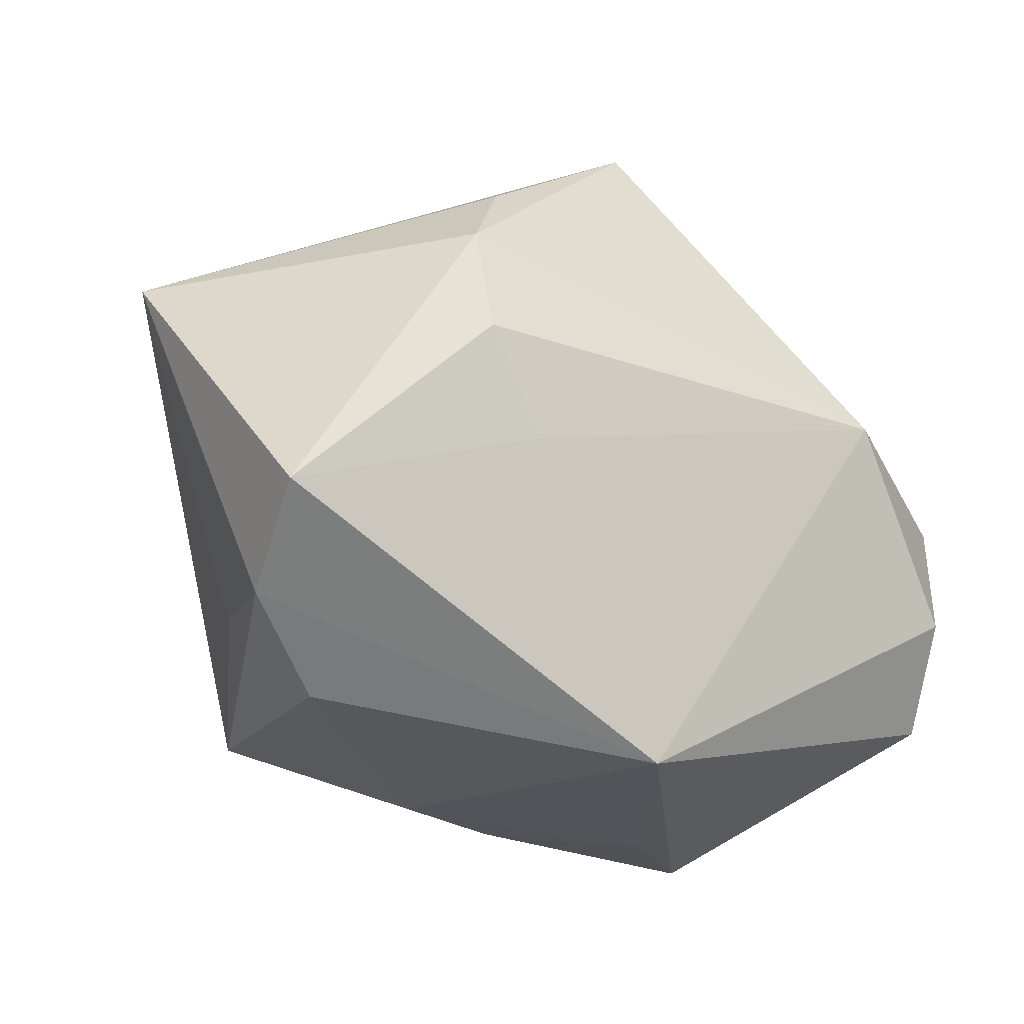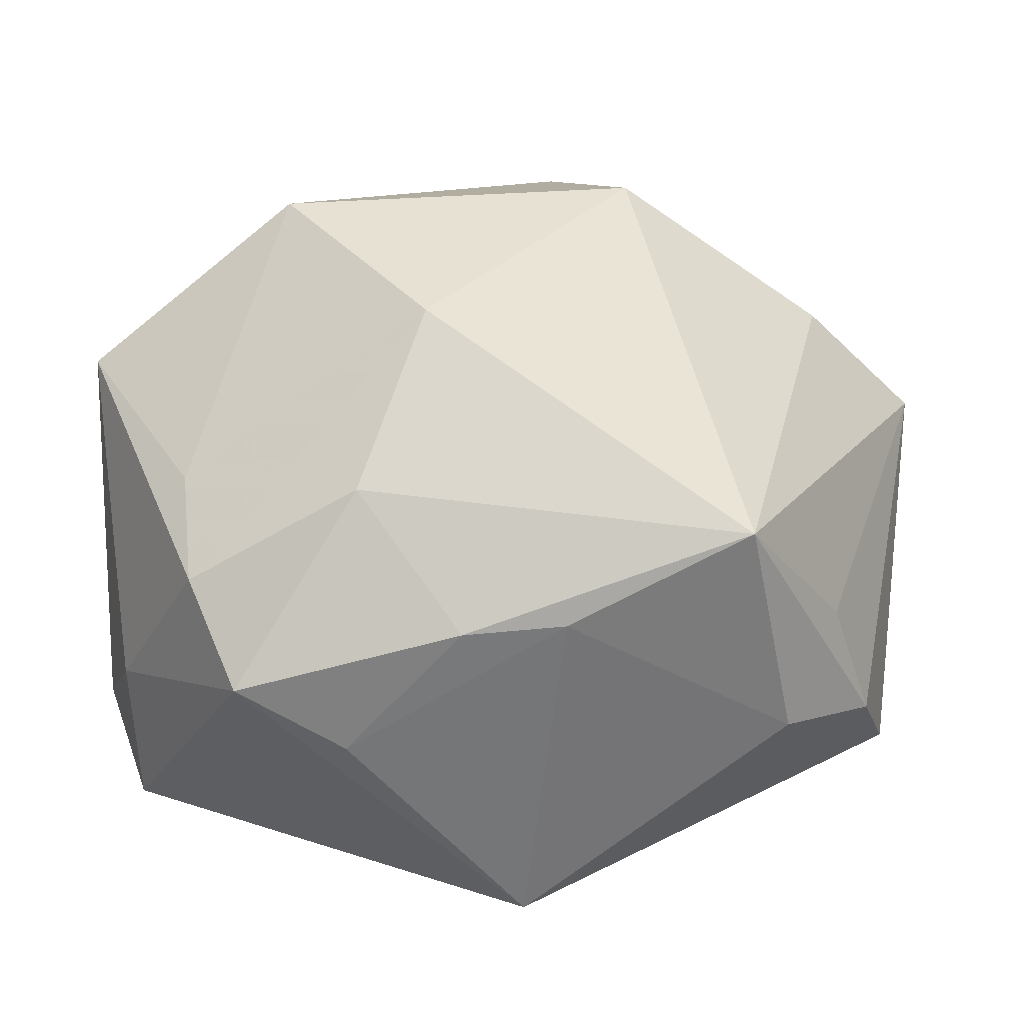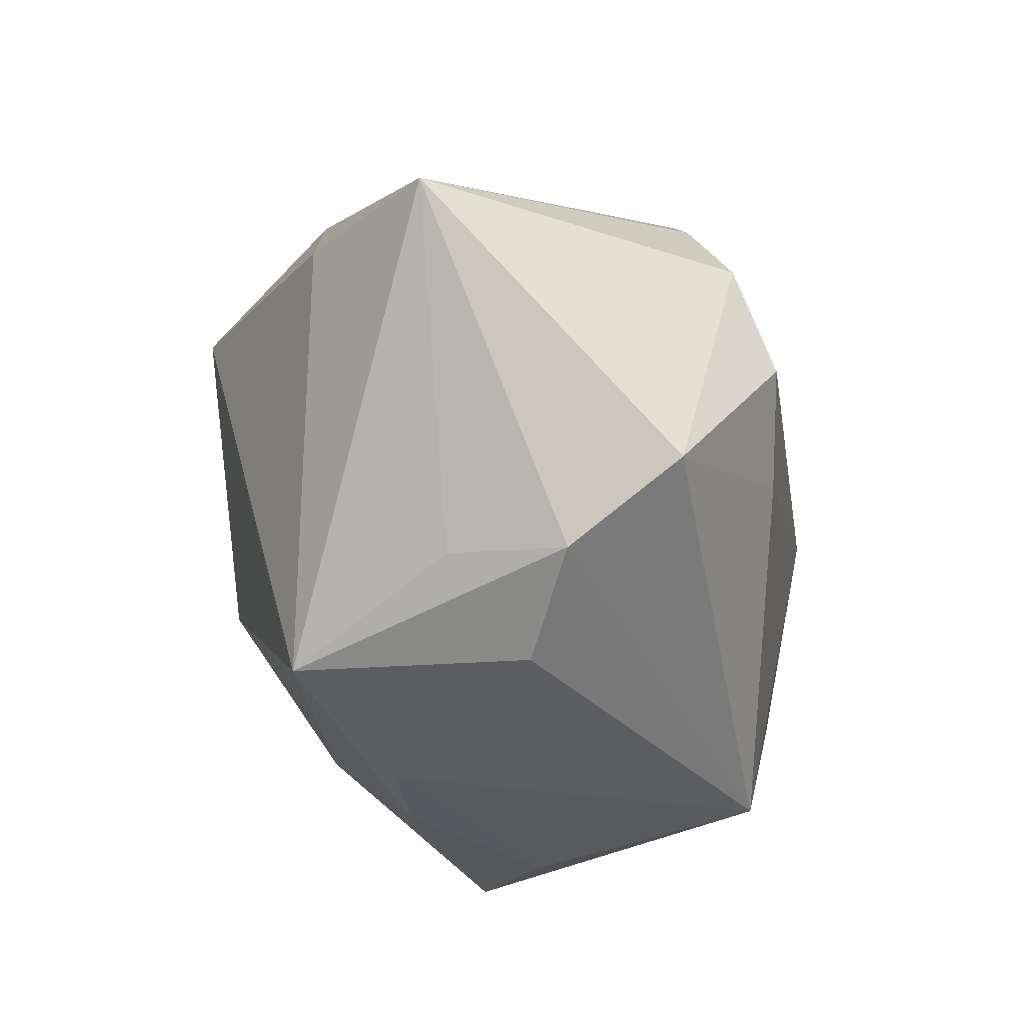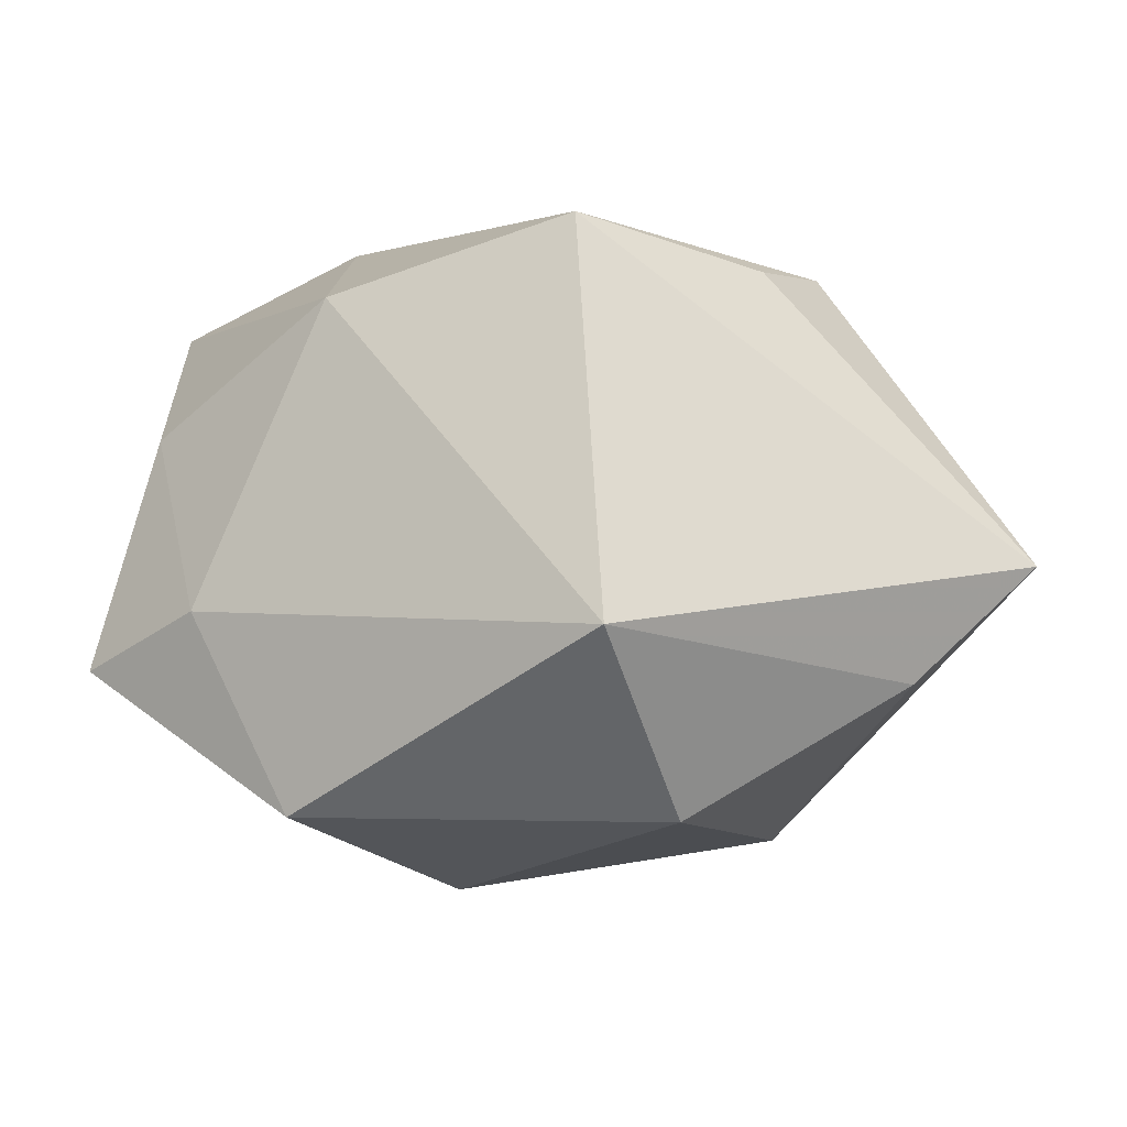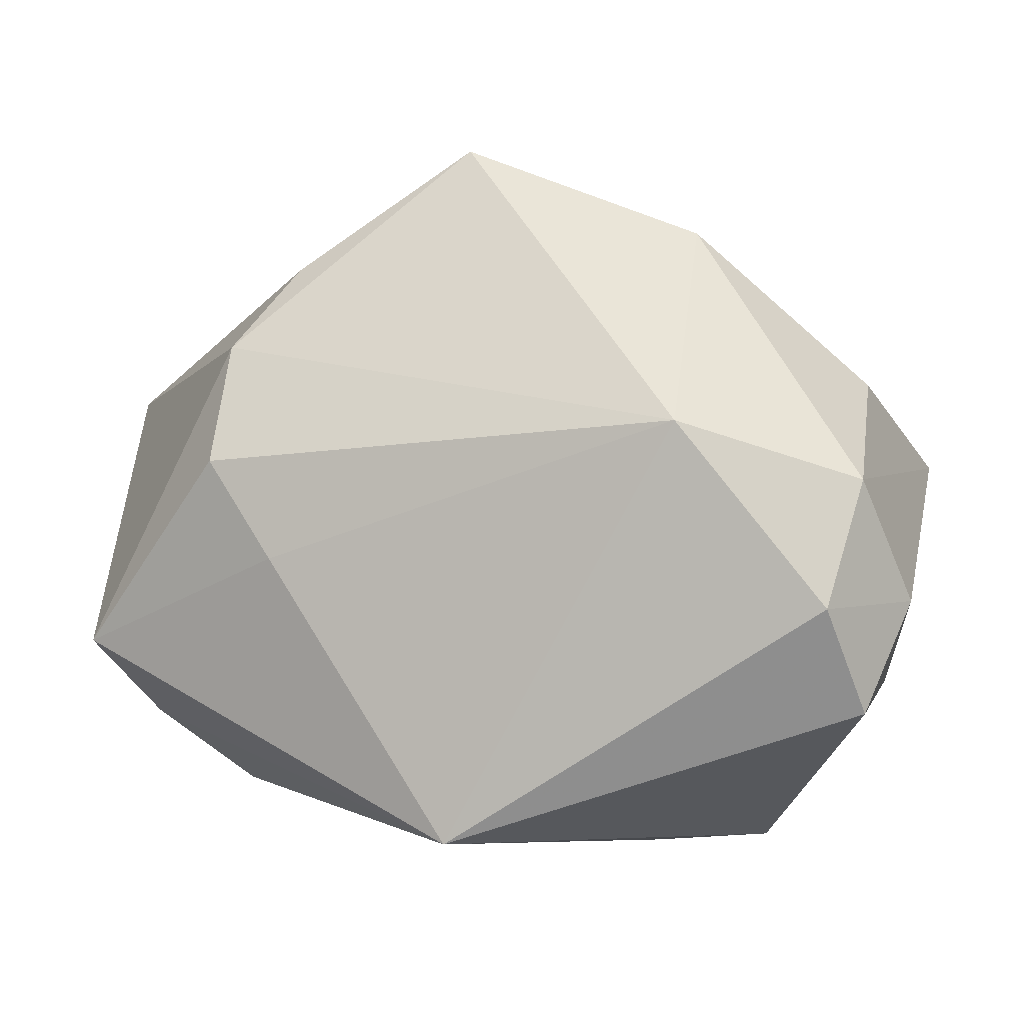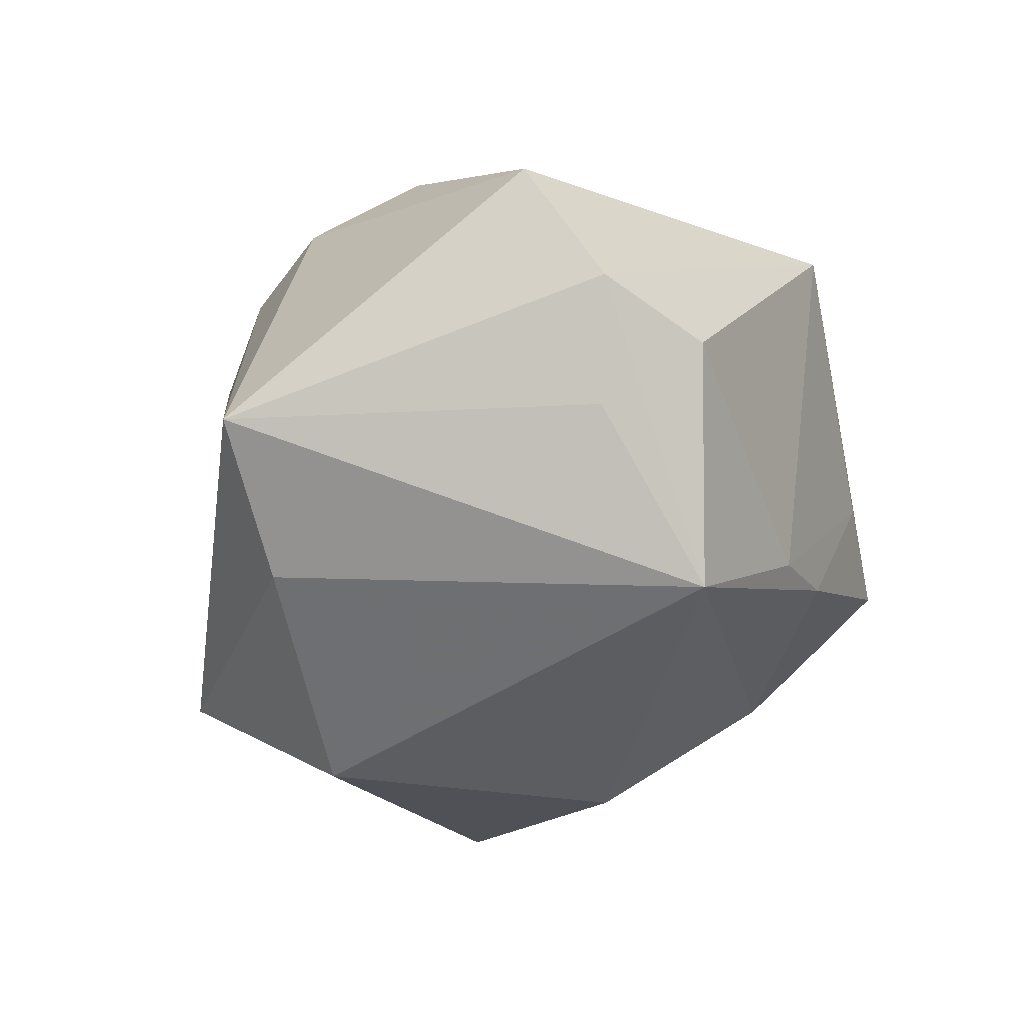
<metadata>
{"format":"obj","ext":"obj","renderer":"f3d","projection":"perspective","resolution":1024,"background":"white","views":[{"elev":-24.3,"azim":-37.7,"up":"+Y"},{"elev":-51.5,"azim":179.7,"up":"+Y"},{"elev":-25.6,"azim":-84.6,"up":"+Y"},{"elev":65.8,"azim":-177.3,"up":"+Y"},{"elev":-6.6,"azim":12.7,"up":"+Y"},{"elev":-20.4,"azim":-71.7,"up":"+Z"}]}
</metadata>
<code>
v 0.0245 -0.03288 -0.006459
v -0.02927 -0.0269 0.003316
v -0.006924 -0.02997 -0.01222
v 0.01295 -0.0214 -0.02172
v 0.03684 -0.02105 0.01882
v -0.03433 -0.01818 -0.003932
v -0.001988 0.03618 0.01754
v -0.02446 -0.02523 -0.01963
v -0.01991 -0.005818 0.02652
v -0.04551 0.01537 -0.005519
v -0.0135 0.01674 -0.0321
v 0.02131 0.01323 -0.0321
v 0.01414 -0.03339 0.0005689
v 0.03051 -0.0128 -0.01635
v -0.03828 -0.01983 0.00748
v 0.03678 0.01277 0.004836
v 0.04187 0.006909 -0.01662
v 0.006673 -0.00639 -0.0321
v 0.03787 -0.0174 0.005139
v -0.0259 0.00387 0.02727
v 0.02062 0.00588 0.03016
v -0.04163 -0.01298 0.01806
v 0.00293 -0.03099 -0.01194
v 0.03123 0.01713 -0.01434
v -0.02511 0.01582 0.0235
v 0.02044 0.02763 0.01266
v -0.003154 -0.03339 0.02302
v 0.04115 -0.01009 0.01449
v 0.03731 0.0008646 0.02227
v -0.006119 0.0358 -0.0217
v -0.01941 0.02439 0.01911
v -0.03413 0.01484 -0.0175
v 0.03404 -0.01158 0.02583
v 0.02928 -0.02358 -0.01236
f 25 20 21
f 2 3 27
f 8 3 2
f 21 27 33
f 27 5 33
f 18 12 14
f 14 12 17
f 1 5 27
f 19 5 1
f 18 8 11
f 11 12 18
f 30 12 11
f 9 27 21
f 21 20 9
f 8 2 15
f 15 2 27
f 28 33 5
f 28 5 19
f 19 17 28
f 30 26 24
f 24 12 30
f 17 12 24
f 7 26 30
f 7 25 21
f 21 26 7
f 7 30 10
f 21 33 29
f 29 26 21
f 33 28 29
f 29 28 17
f 27 3 13
f 13 1 27
f 34 17 19
f 19 1 34
f 34 14 17
f 18 14 34
f 32 8 10
f 32 11 8
f 10 30 32
f 30 11 32
f 10 8 6
f 6 15 10
f 8 15 6
f 10 15 22
f 22 25 10
f 20 25 22
f 22 9 20
f 27 9 22
f 22 15 27
f 25 7 31
f 10 25 31
f 31 7 10
f 16 29 17
f 26 29 16
f 17 24 16
f 16 24 26
f 23 13 3
f 1 13 23
f 23 3 8
f 18 34 4
f 4 34 1
f 1 23 4
f 4 8 18
f 4 23 8

</code>
